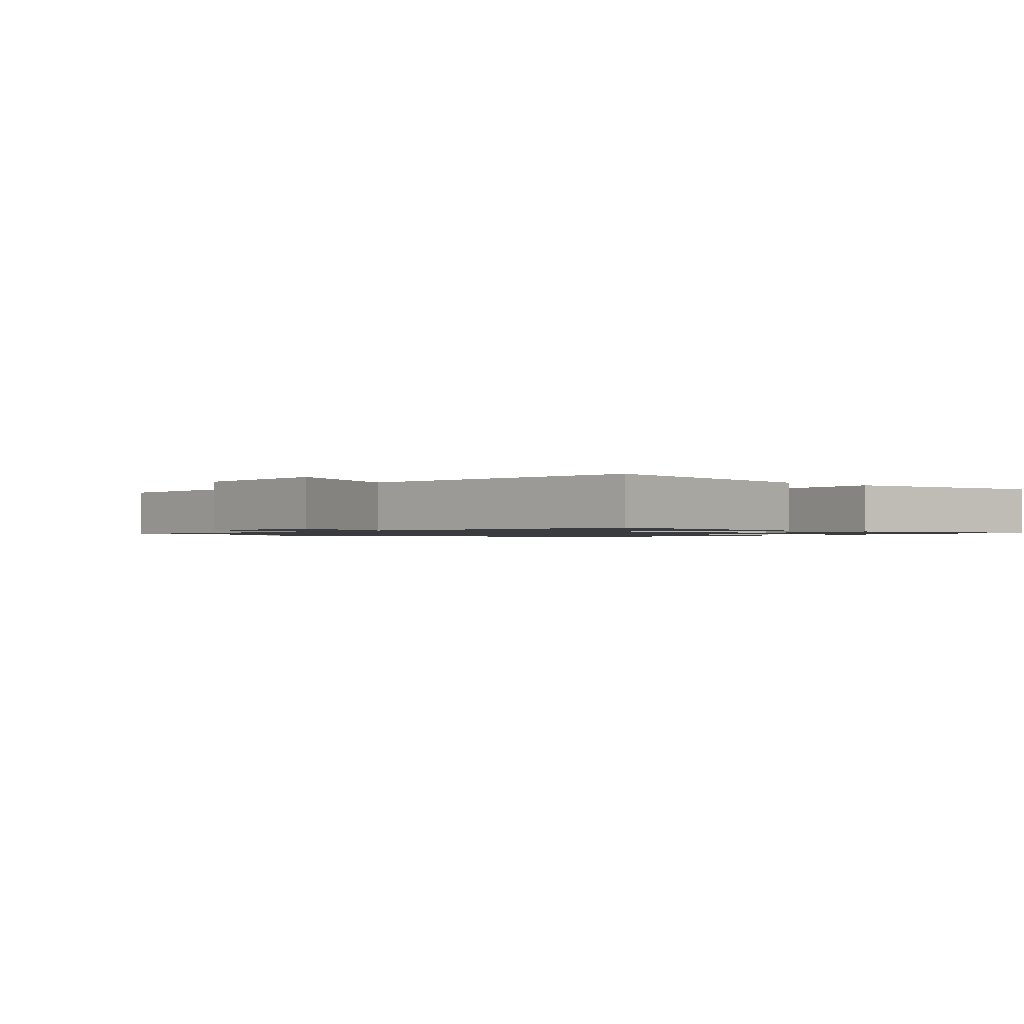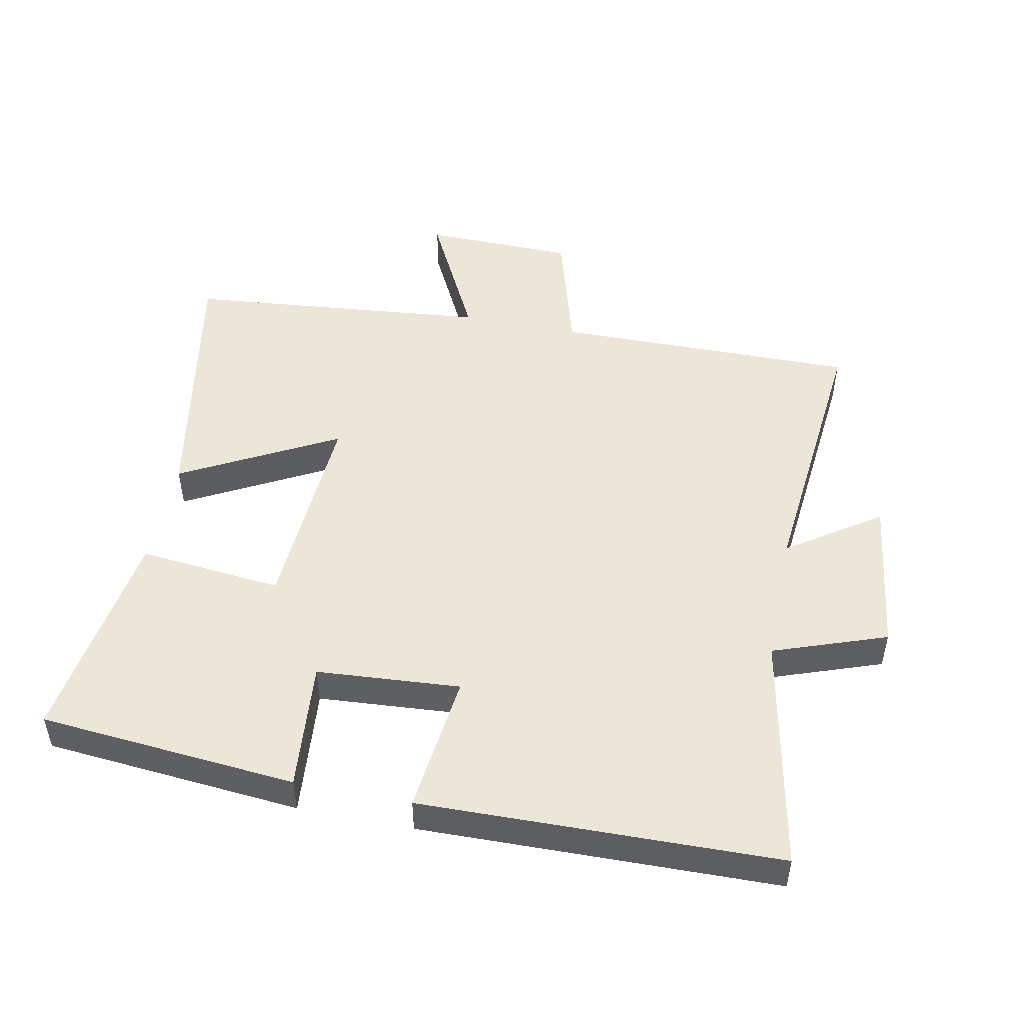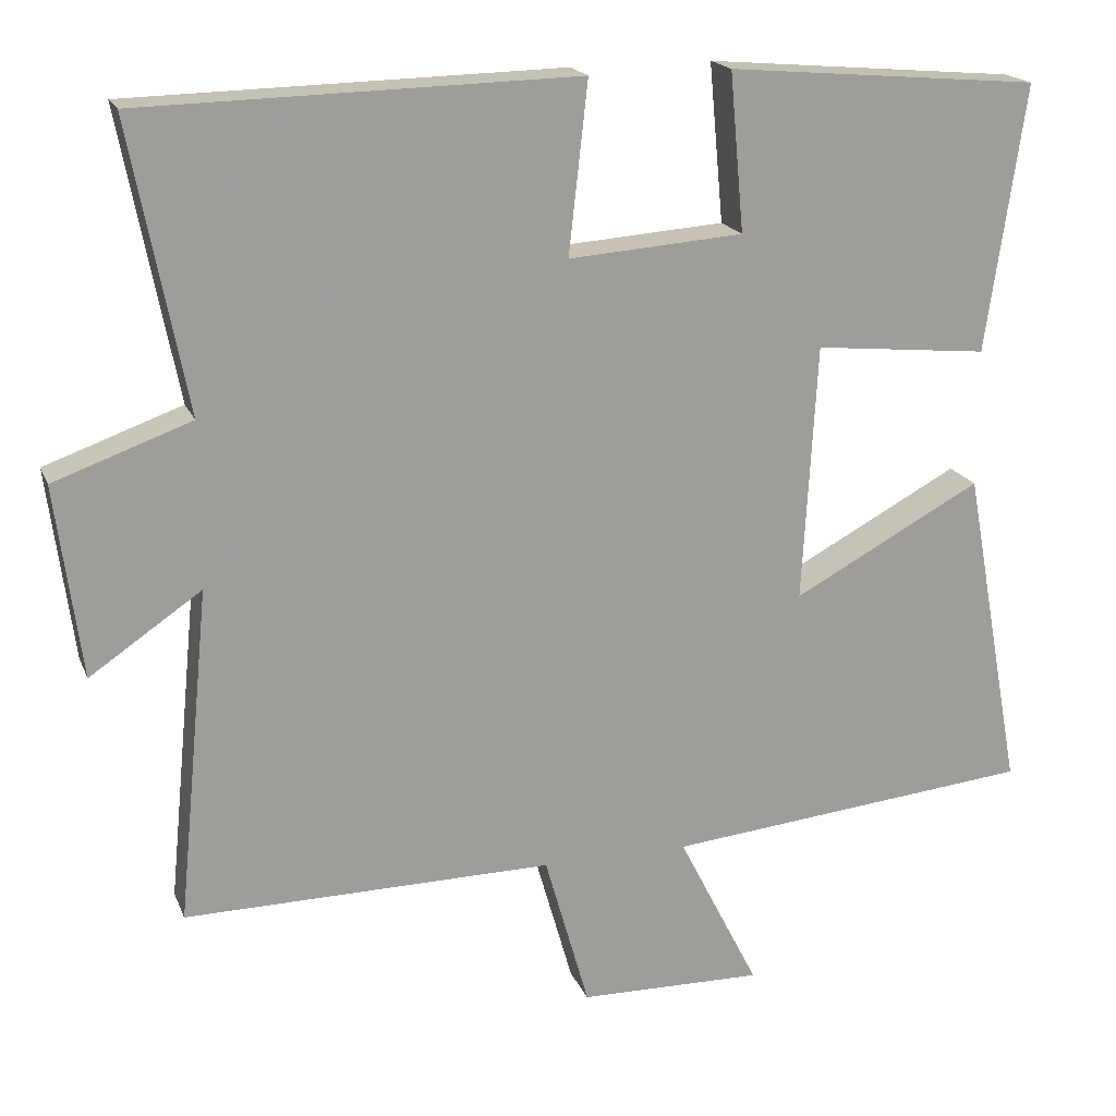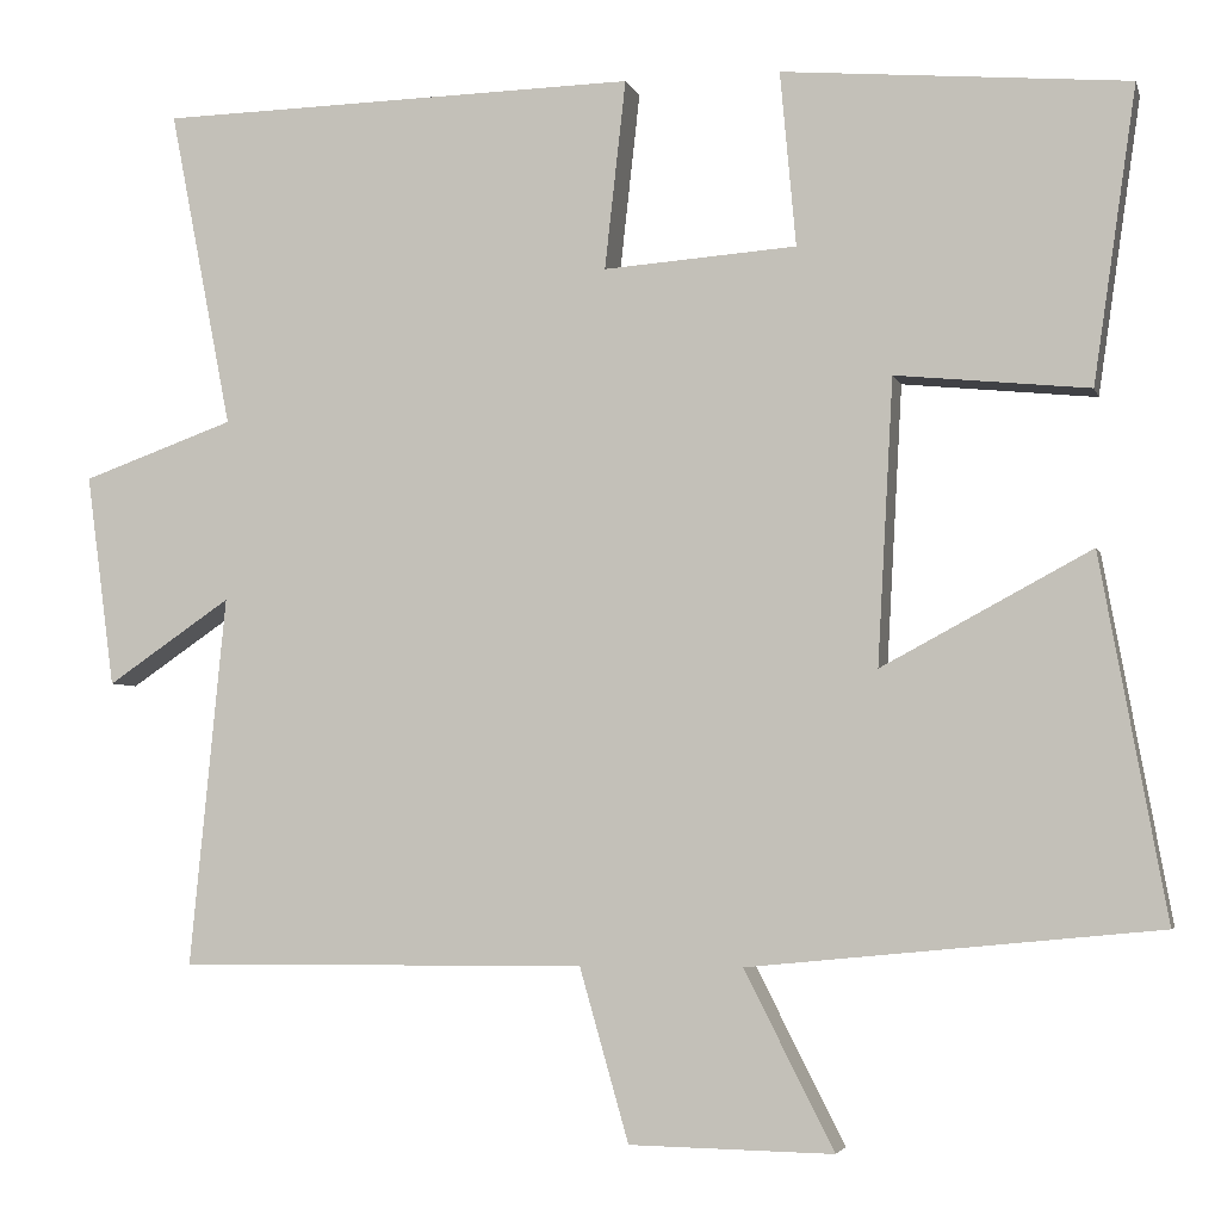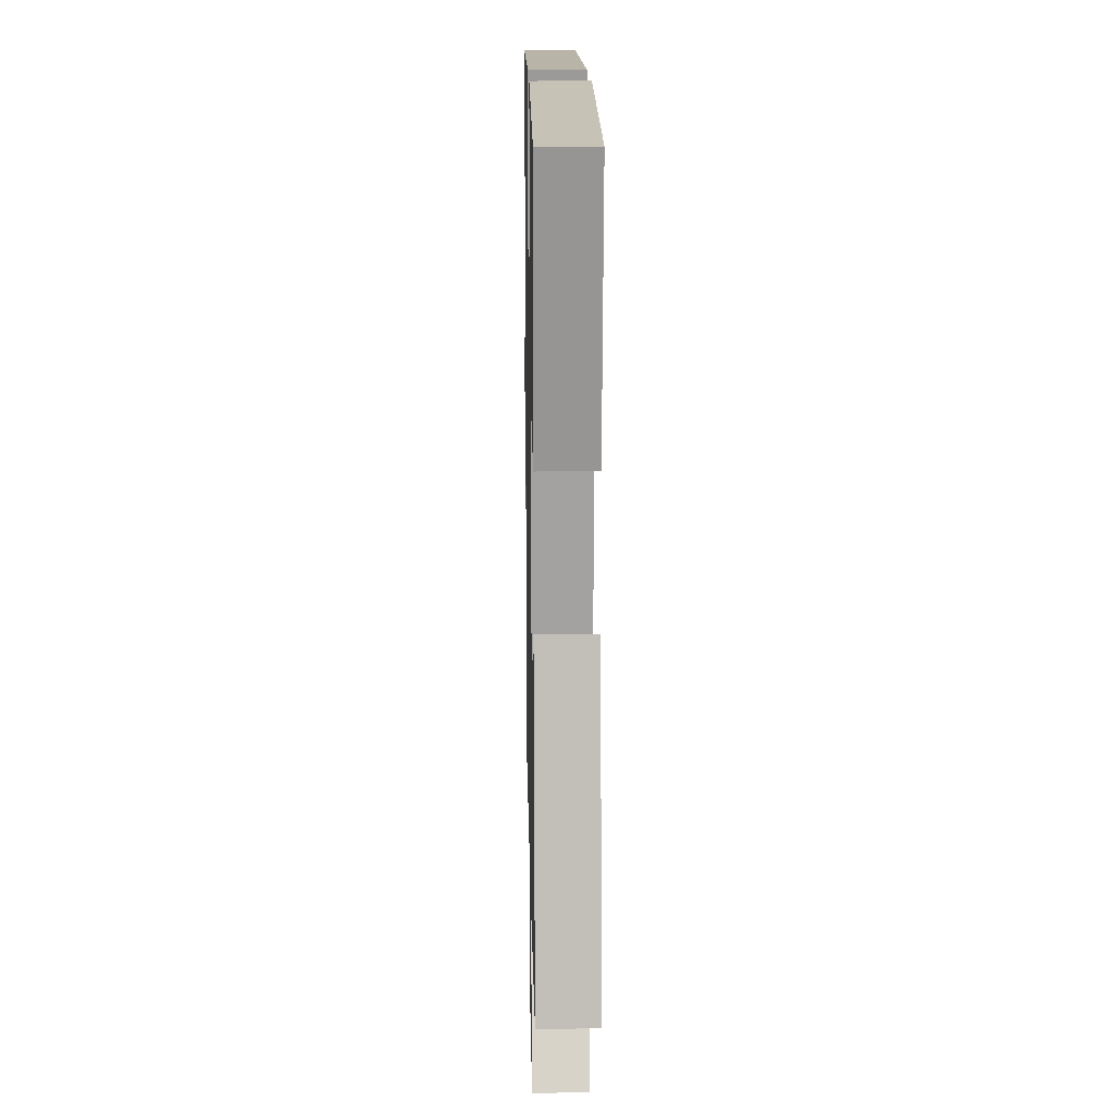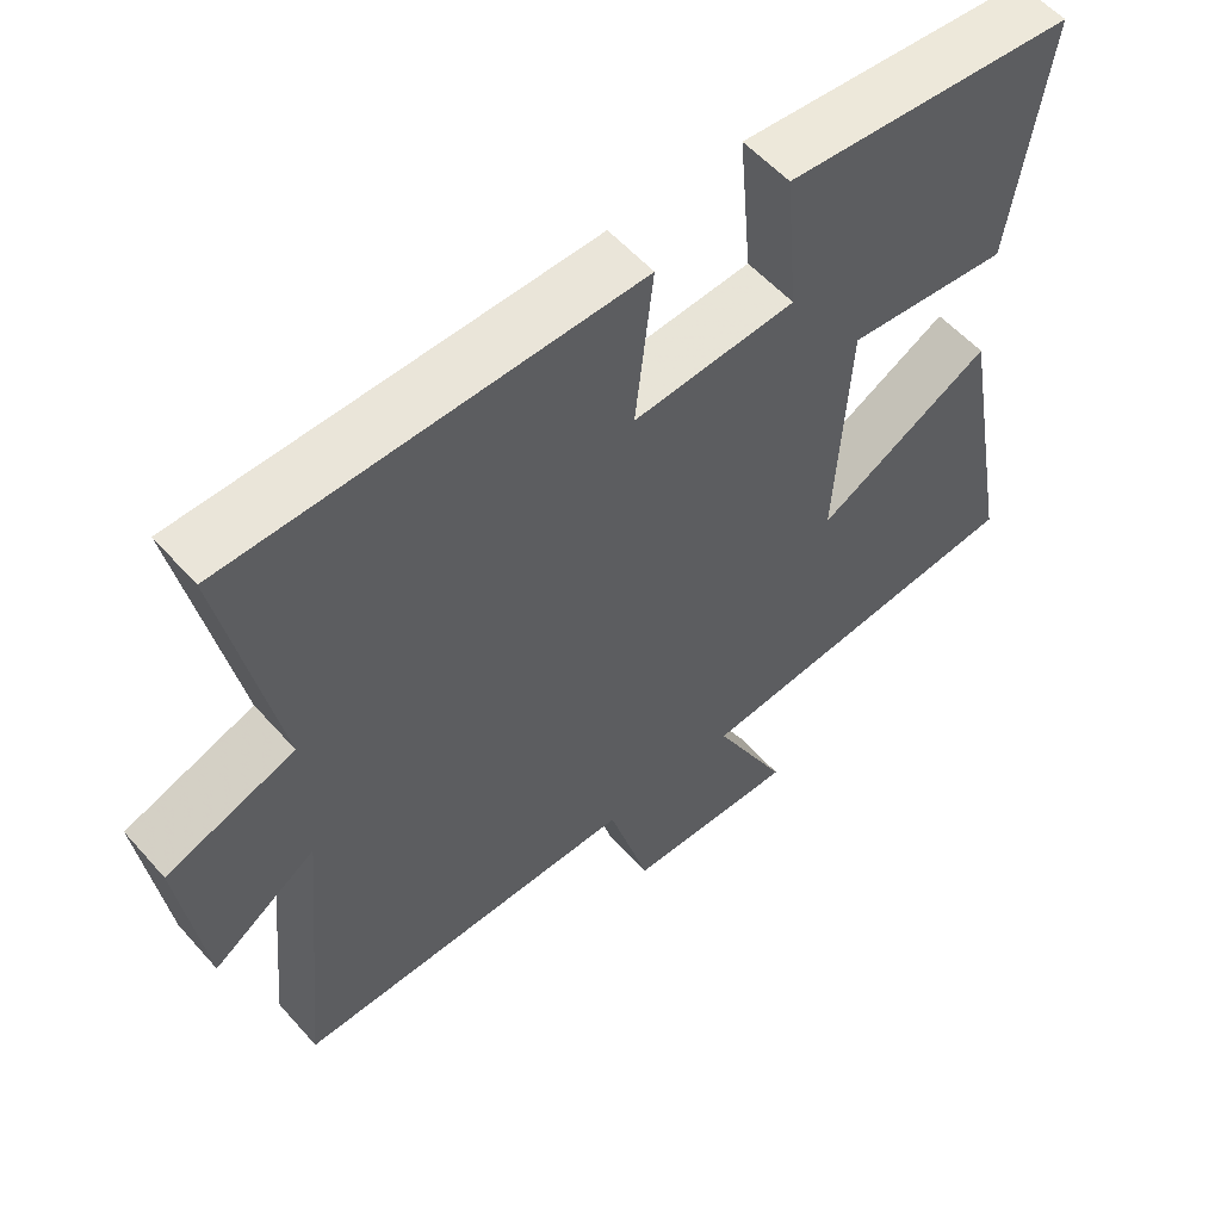
<metadata>
{"format":"obj","ext":"obj","renderer":"f3d","projection":"perspective","resolution":1024,"background":"white","views":[{"elev":-1.2,"azim":-131.3,"up":"+Y"},{"elev":49.4,"azim":11.4,"up":"+Y"},{"elev":18.6,"azim":162.5,"up":"+Z"},{"elev":-4.0,"azim":-166.3,"up":"+Z"},{"elev":14.3,"azim":-91.1,"up":"+Z"},{"elev":56.1,"azim":139.2,"up":"+Z"}]}
</metadata>
<code>
v 0.541 0.07 -0.505
v 0.076 0.07 -0.5
v 0.02 0.07 -0.697
v -0.212 0.07 -0.701
v -0.11 0.07 -0.5
v -0.575 0.07 -0.454
v -0.5 0.07 -0.044
v -0.262 0.07 -0.172
v -0.28 0.07 0.152
v -0.5 0.07 0.13
v -0.549 0.07 0.466
v -0.155 0.07 0.5
v -0.173 0.07 0.301
v 0.047 0.07 0.285
v 0.023 0.07 0.5
v 0.571 0.07 0.488
v 0.5 0.07 0.125
v 0.673 0.07 0.063
v 0.641 0.07 -0.179
v 0.5 0.07 -0.083
v 0.541 0 -0.505
v 0.076 0 -0.5
v 0.02 0 -0.697
v -0.212 0 -0.701
v -0.11 0 -0.5
v -0.575 0 -0.454
v -0.5 0 -0.044
v -0.262 0 -0.172
v -0.28 0 0.152
v -0.5 0 0.13
v -0.549 0 0.466
v -0.155 0 0.5
v -0.173 0 0.301
v 0.047 0 0.285
v 0.023 0 0.5
v 0.571 0 0.488
v 0.5 0 0.125
v 0.673 0 0.063
v 0.641 0 -0.179
v 0.5 0 -0.083
f 17 18 19 20
f 14 15 16 17
f 13 14 17 20
f 10 11 12 13
f 9 10 13
f 8 9 13 20
f 5 6 7 8
f 5 8 20
f 2 3 4 5
f 2 5 20
f 1 2 20
f 40 39 38 37
f 37 36 35 34
f 40 37 34 33
f 33 32 31 30
f 33 30 29
f 40 33 29 28
f 28 27 26 25
f 40 28 25
f 25 24 23 22
f 40 25 22
f 40 22 21
f 1 21 22 2
f 2 22 23 3
f 3 23 24 4
f 4 24 25 5
f 5 25 26 6
f 6 26 27 7
f 7 27 28 8
f 8 28 29 9
f 9 29 30 10
f 10 30 31 11
f 11 31 32 12
f 12 32 33 13
f 13 33 34 14
f 14 34 35 15
f 15 35 36 16
f 16 36 37 17
f 17 37 38 18
f 18 38 39 19
f 19 39 40 20
f 20 40 21 1

</code>
